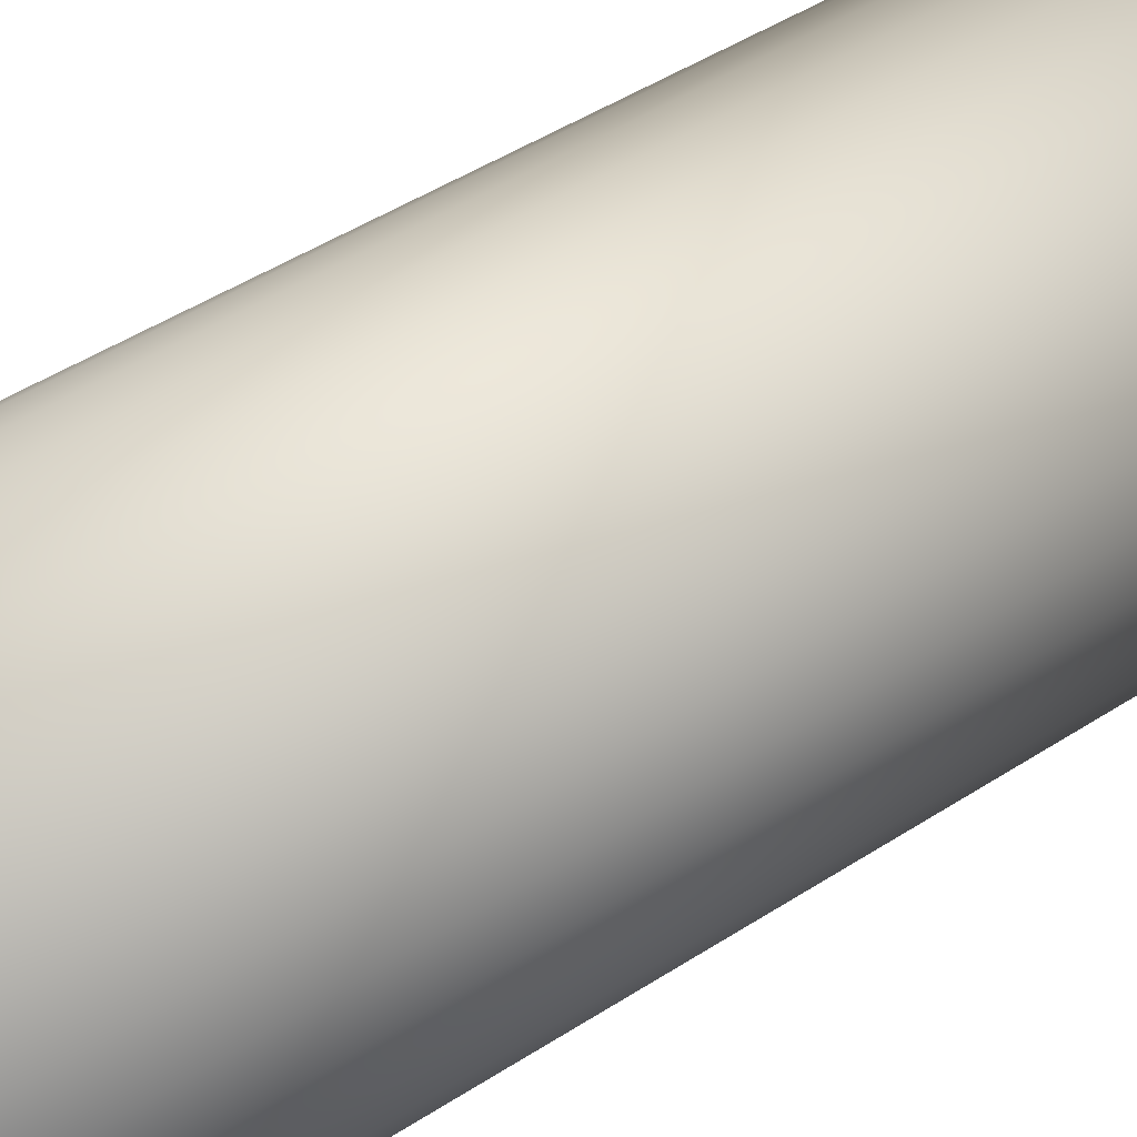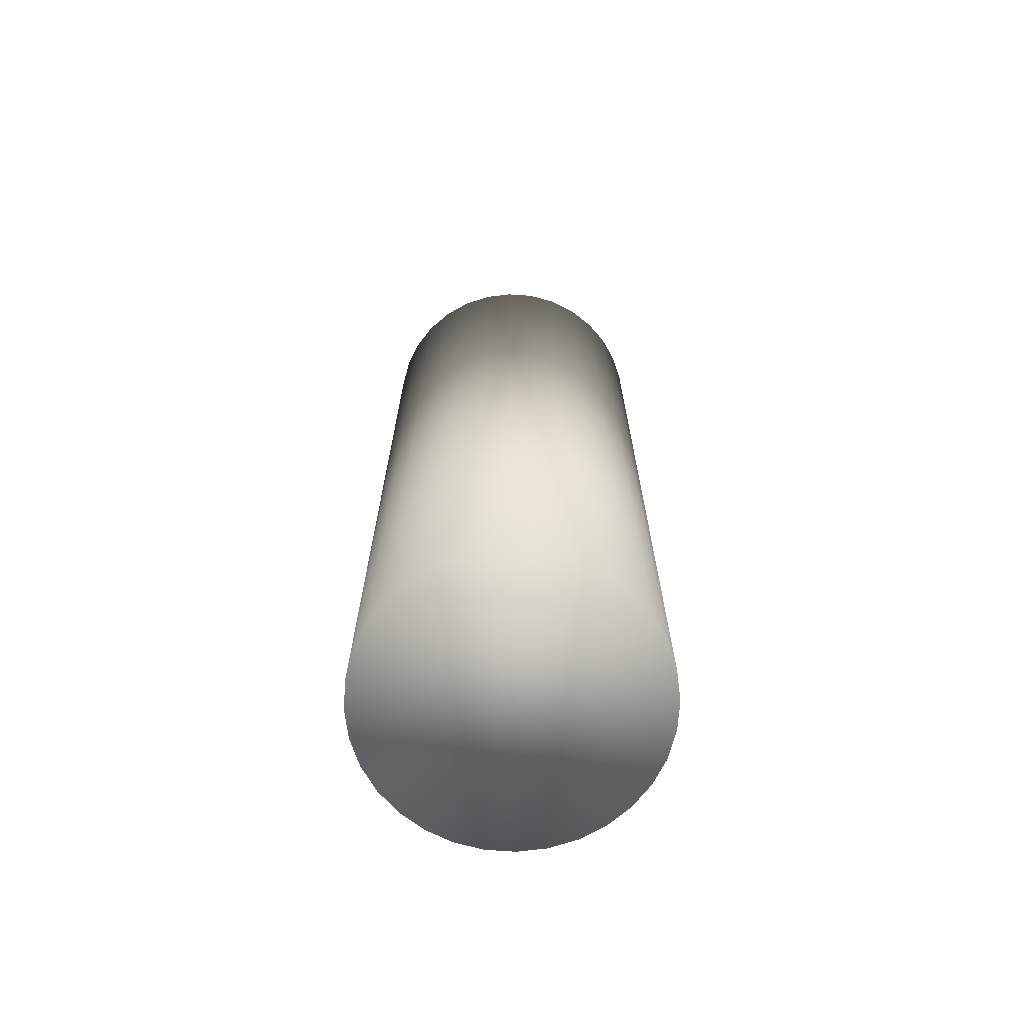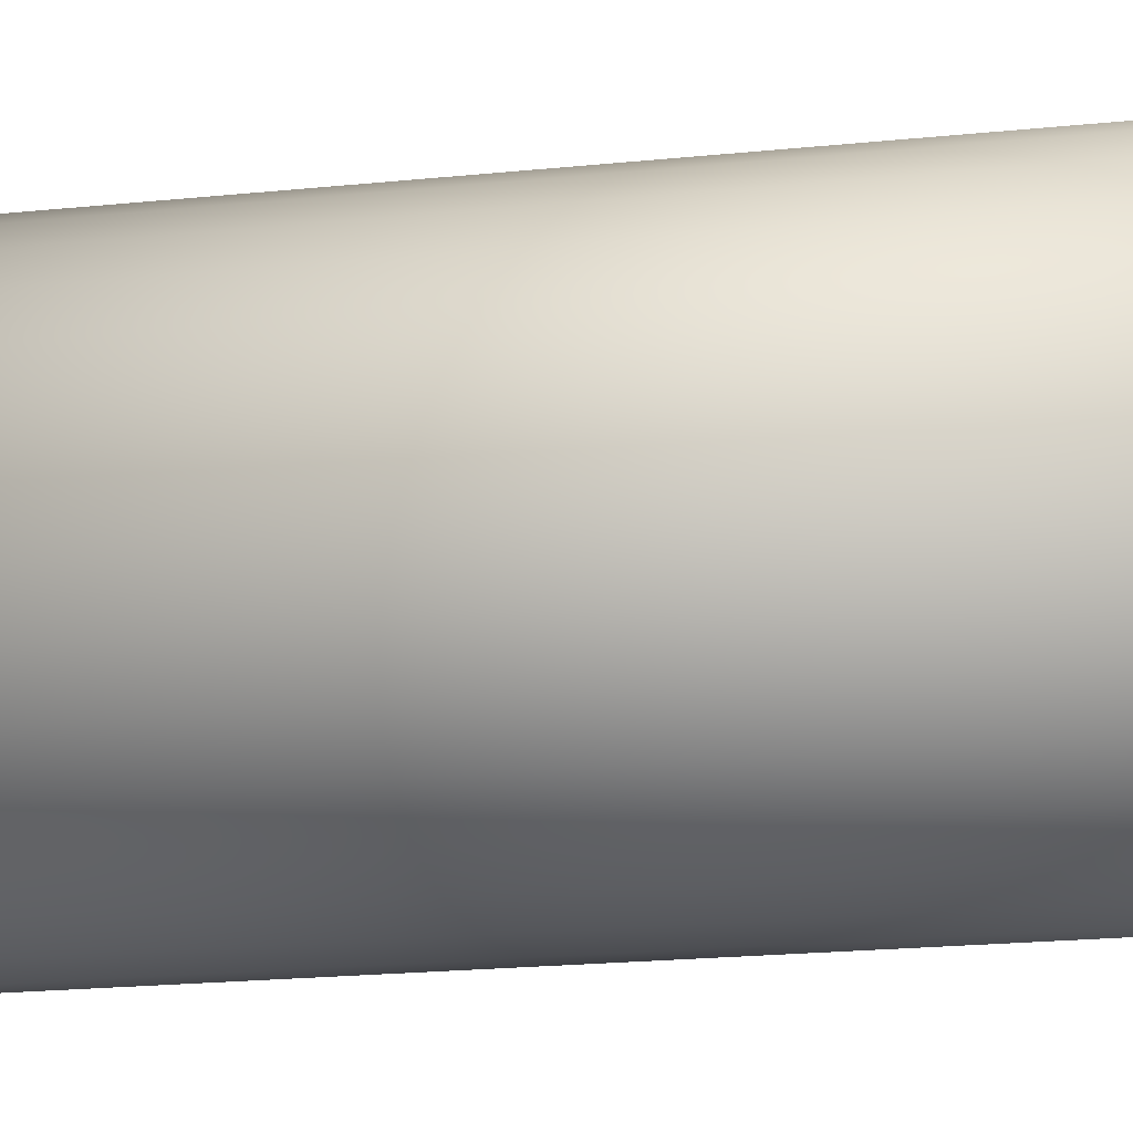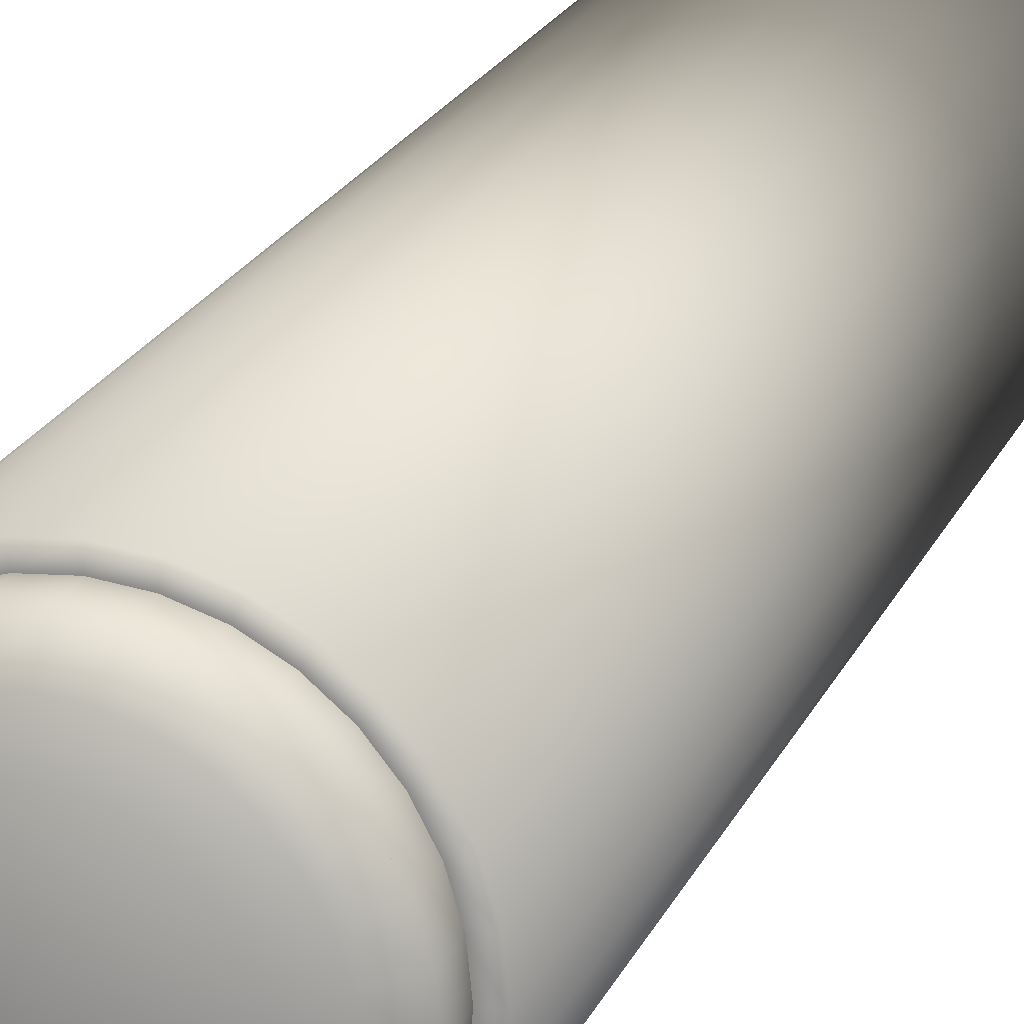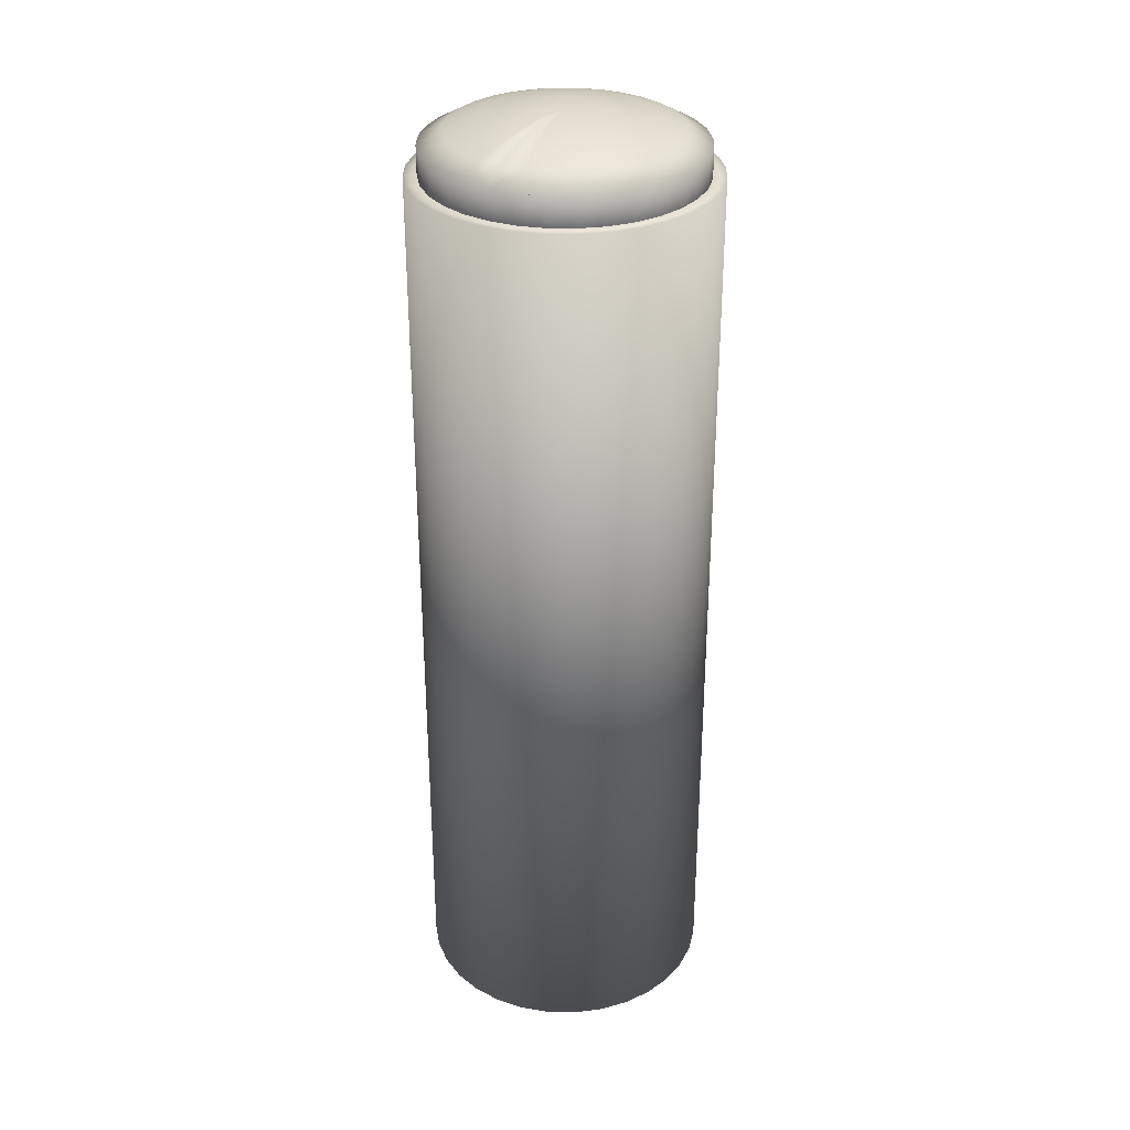
<metadata>
{"format":"obj","ext":"obj","renderer":"f3d","projection":"perspective","resolution":1024,"background":"white","views":[{"elev":40.0,"azim":-129.9,"up":"+Y"},{"elev":-69.3,"azim":91.5,"up":"+Z"},{"elev":-16.3,"azim":103.2,"up":"+Y"},{"elev":21.6,"azim":19.4,"up":"+Y"},{"elev":31.8,"azim":29.7,"up":"+Z"}]}
</metadata>
<code>
o Cylinder.001
v 18.2 -0.343 -103.7
v 16.64 -0.343 5.111
v 17.86 -3.82 -103.7
v 16.32 -3.515 5.111
v 16.84 -7.164 -103.7
v 15.4 -6.565 5.111
v 15.2 -10.25 -103.7
v 13.9 -9.376 5.111
v 12.98 -12.95 -103.7
v 11.87 -11.84 5.111
v 10.28 -15.16 -103.7
v 9.409 -13.86 5.111
v 7.198 -16.81 -103.7
v 6.599 -15.36 5.111
v 3.854 -17.82 -103.7
v 3.549 -16.29 5.111
v 0.3769 -18.17 -103.7
v 0.3769 -16.6 5.111
v -3.1 -17.82 -103.7
v -2.795 -16.29 5.111
v -6.444 -16.81 -103.7
v -5.845 -15.36 5.111
v -9.526 -15.16 -103.7
v -8.656 -13.86 5.111
v -12.23 -12.95 -103.7
v -11.12 -11.84 5.111
v -14.44 -10.25 -103.7
v -13.14 -9.376 5.111
v -16.09 -7.164 -103.7
v -14.64 -6.565 5.111
v -17.11 -3.82 -103.7
v -15.57 -3.515 5.111
v -17.45 -0.343 -103.7
v -15.88 -0.343 5.111
v -17.11 3.134 -103.7
v -15.57 2.829 5.111
v -16.09 6.478 -103.7
v -14.64 5.879 5.111
v -14.44 9.56 -103.7
v -13.14 8.689 5.111
v -12.23 12.26 -103.7
v -11.12 11.15 5.111
v -9.526 14.48 -103.7
v -8.656 13.18 5.111
v -6.444 16.12 -103.7
v -5.845 14.68 5.111
v -3.1 17.14 -103.7
v -2.795 15.6 5.111
v 0.3769 17.48 -103.7
v 0.3769 15.92 5.111
v 3.854 17.14 -103.7
v 3.549 15.6 5.111
v 7.198 16.12 -103.7
v 6.599 14.68 5.111
v 10.28 14.48 -103.7
v 9.409 13.18 5.111
v 12.98 12.26 -103.7
v 11.87 11.15 5.111
v 15.2 9.56 -103.7
v 13.9 8.689 5.111
v 16.84 6.478 -103.7
v 15.4 5.879 5.111
v 17.86 3.134 -103.7
v 16.32 2.829 5.111
v 17.86 -3.82 5.111
v 18.2 -0.343 5.111
v 16.84 -7.164 5.111
v 15.2 -10.25 5.111
v 12.98 -12.95 5.111
v 10.28 -15.16 5.111
v 7.198 -16.81 5.111
v 3.854 -17.82 5.111
v 0.3769 -18.17 5.111
v -3.1 -17.82 5.111
v -6.444 -16.81 5.111
v -9.526 -15.16 5.111
v -12.23 -12.95 5.111
v -14.44 -10.25 5.111
v -16.09 -7.164 5.111
v -17.11 -3.82 5.111
v -17.45 -0.343 5.111
v -17.11 3.134 5.111
v -16.09 6.478 5.111
v -14.44 9.56 5.111
v -12.23 12.26 5.111
v -9.526 14.48 5.111
v -6.444 16.12 5.111
v -3.1 17.14 5.111
v 0.3769 17.48 5.111
v 3.854 17.14 5.111
v 7.198 16.12 5.111
v 10.28 14.48 5.111
v 12.98 12.26 5.111
v 15.2 9.56 5.111
v 16.84 6.478 5.111
v 17.86 3.134 5.111
f 1 66 65 3
f 3 65 67 5
f 5 67 68 7
f 7 68 69 9
f 9 69 70 11
f 11 70 71 13
f 13 71 72 15
f 15 72 73 17
f 17 73 74 19
f 19 74 75 21
f 21 75 76 23
f 23 76 77 25
f 25 77 78 27
f 27 78 79 29
f 29 79 80 31
f 31 80 81 33
f 33 81 82 35
f 35 82 83 37
f 37 83 84 39
f 39 84 85 41
f 41 85 86 43
f 43 86 87 45
f 45 87 88 47
f 47 88 89 49
f 49 89 90 51
f 51 90 91 53
f 53 91 92 55
f 55 92 93 57
f 57 93 94 59
f 59 94 95 61
f 61 95 96 63
f 63 96 66 1
f 1 3 5 7 9 11 13 15 17 19 21 23 25 27 29 31 33 35 37 39 41 43 45 47 49 51 53 55 57 59 61 63
f 2 4 65 66
f 4 6 67 65
f 6 8 68 67
f 8 10 69 68
f 10 12 70 69
f 12 14 71 70
f 14 16 72 71
f 16 18 73 72
f 18 20 74 73
f 20 22 75 74
f 22 24 76 75
f 24 26 77 76
f 26 28 78 77
f 28 30 79 78
f 30 32 80 79
f 32 34 81 80
f 34 36 82 81
f 36 38 83 82
f 38 40 84 83
f 40 42 85 84
f 42 44 86 85
f 44 46 87 86
f 46 48 88 87
f 48 50 89 88
f 50 52 90 89
f 52 54 91 90
f 54 56 92 91
f 56 58 93 92
f 58 60 94 93
f 60 62 95 94
f 62 64 96 95
f 64 2 66 96
o Cylinder
v 16.64 -0.343 1.236
v 16.32 -3.515 1.236
v 15.4 -6.565 1.236
v 13.9 -9.376 1.236
v 11.87 -11.84 1.236
v 9.409 -13.86 1.236
v 6.599 -15.36 1.236
v 3.549 -16.29 1.236
v 0.3769 -16.6 1.236
v -2.795 -16.29 1.236
v -5.845 -15.36 1.236
v -8.656 -13.86 1.236
v -11.12 -11.84 1.236
v -13.14 -9.376 1.236
v -14.64 -6.565 1.236
v -15.57 -3.515 1.236
v -15.88 -0.343 1.236
v -15.57 2.829 1.236
v -14.64 5.879 1.236
v -13.14 8.689 1.236
v -11.12 11.15 1.236
v -8.656 13.18 1.236
v -5.845 14.68 1.236
v -2.795 15.6 1.236
v 0.3769 15.92 1.236
v 3.549 15.6 1.236
v 6.599 14.68 1.236
v 9.409 13.18 1.236
v 11.87 11.15 1.236
v 13.9 8.689 1.236
v 15.4 5.879 1.236
v 16.32 2.829 1.236
v 13.5 -2.953 10.18
v 13.76 -0.343 10.18
v 12.74 -5.463 10.18
v 11.5 -7.776 10.18
v 9.837 -9.803 10.18
v 7.81 -11.47 10.18
v 5.497 -12.7 10.18
v 2.987 -13.46 10.18
v 0.3769 -13.72 10.18
v -2.233 -13.46 10.18
v -4.743 -12.7 10.18
v -7.056 -11.47 10.18
v -9.083 -9.803 10.18
v -10.75 -7.776 10.18
v -11.98 -5.463 10.18
v -12.74 -2.953 10.18
v -13 -0.343 10.18
v -12.74 2.267 10.18
v -11.98 4.777 10.18
v -10.75 7.09 10.18
v -9.083 9.117 10.18
v -7.056 10.78 10.18
v -4.743 12.02 10.18
v -2.233 12.78 10.18
v 0.3769 13.04 10.18
v 2.987 12.78 10.18
v 5.497 12.02 10.18
v 7.81 10.78 10.18
v 9.837 9.117 10.18
v 11.5 7.09 10.18
v 12.74 4.777 10.18
v 13.5 2.267 10.18
v 10.22 -2.301 11.25
v 10.41 -0.343 11.25
v 9.647 -4.183 11.25
v 8.72 -5.918 11.25
v 7.472 -7.438 11.25
v 5.952 -8.686 11.25
v 4.217 -9.613 11.25
v 2.334 -10.18 11.25
v 0.3769 -10.38 11.25
v -1.581 -10.18 11.25
v -3.463 -9.613 11.25
v -5.198 -8.686 11.25
v -6.718 -7.438 11.25
v -7.966 -5.918 11.25
v -8.893 -4.183 11.25
v -9.464 -2.301 11.25
v -9.657 -0.343 11.25
v -9.464 1.615 11.25
v -8.893 3.497 11.25
v -7.966 5.232 11.25
v -6.718 6.752 11.25
v -5.198 8 11.25
v -3.463 8.927 11.25
v -1.581 9.498 11.25
v 0.3769 9.691 11.25
v 2.334 9.498 11.25
v 4.217 8.927 11.25
v 5.952 8 11.25
v 7.472 6.752 11.25
v 8.72 5.232 11.25
v 9.647 3.497 11.25
v 10.22 1.614 11.25
v 4.443 -1.152 12.32
v 4.523 -0.3431 12.32
v 4.207 -1.93 12.32
v 3.824 -2.646 12.32
v 3.309 -3.275 12.32
v 2.68 -3.79 12.32
v 1.964 -4.173 12.32
v 1.186 -4.409 12.32
v 0.3769 -4.489 12.32
v -0.4319 -4.409 12.32
v -1.21 -4.173 12.32
v -1.926 -3.79 12.32
v -2.555 -3.275 12.32
v -3.07 -2.646 12.32
v -3.453 -1.93 12.32
v -3.689 -1.152 12.32
v -3.769 -0.343 12.32
v -3.689 0.4658 12.32
v -3.453 1.244 12.32
v -3.07 1.96 12.32
v -2.555 2.589 12.32
v -1.926 3.104 12.32
v -1.21 3.487 12.32
v -0.4319 3.723 12.32
v 0.3769 3.803 12.32
v 1.186 3.723 12.32
v 1.964 3.487 12.32
v 2.68 3.104 12.32
v 3.309 2.589 12.32
v 3.824 1.96 12.32
v 4.207 1.244 12.32
v 4.443 0.4658 12.32
v 0.3769 -0.3431 12.32
v 16.48 -1.929 1.236
v 15.86 -5.04 1.236
v 14.65 -7.97 1.236
v 12.88 -10.61 1.236
v 10.64 -12.85 1.236
v 8.004 -14.61 1.236
v 5.074 -15.83 1.236
v 1.963 -16.44 1.236
v -1.209 -16.44 1.236
v -4.32 -15.83 1.236
v -7.25 -14.61 1.236
v -9.887 -12.85 1.236
v -12.13 -10.61 1.236
v -13.89 -7.97 1.236
v -15.11 -5.04 1.236
v -15.73 -1.929 1.236
v -15.73 1.243 1.236
v -15.11 4.354 1.236
v -13.89 7.284 1.236
v -12.13 9.921 1.236
v -9.887 12.16 1.236
v -7.25 13.93 1.236
v -4.32 15.14 1.236
v -1.209 15.76 1.236
v 1.963 15.76 1.236
v 5.074 15.14 1.236
v 8.004 13.93 1.236
v 10.64 12.16 1.236
v 12.88 9.921 1.236
v 14.65 7.284 1.236
v 15.86 4.354 1.236
v 16.48 1.243 1.236
v 16.48 -1.929 8.592
v 16.64 -0.343 8.592
v 15.86 -5.04 8.592
v 16.32 -3.515 8.592
v 14.65 -7.97 8.592
v 15.4 -6.565 8.592
v 12.88 -10.61 8.592
v 13.9 -9.376 8.592
v 10.64 -12.85 8.592
v 11.87 -11.84 8.592
v 8.004 -14.61 8.592
v 9.409 -13.86 8.592
v 5.074 -15.83 8.592
v 6.599 -15.36 8.592
v 1.963 -16.44 8.592
v 3.549 -16.29 8.592
v -1.209 -16.44 8.592
v 0.3769 -16.6 8.592
v -4.32 -15.83 8.592
v -2.795 -16.29 8.592
v -7.25 -14.61 8.592
v -5.845 -15.36 8.592
v -9.887 -12.85 8.592
v -8.656 -13.86 8.592
v -12.13 -10.61 8.592
v -11.12 -11.84 8.592
v -13.89 -7.97 8.592
v -13.14 -9.376 8.592
v -15.11 -5.04 8.592
v -14.64 -6.565 8.592
v -15.73 -1.929 8.592
v -15.57 -3.515 8.592
v -15.73 1.243 8.592
v -15.88 -0.343 8.592
v -15.11 4.354 8.592
v -15.57 2.829 8.592
v -13.89 7.284 8.592
v -14.64 5.879 8.592
v -12.13 9.921 8.592
v -13.14 8.689 8.592
v -9.887 12.16 8.592
v -11.12 11.15 8.592
v -7.25 13.93 8.592
v -8.656 13.18 8.592
v -4.32 15.14 8.592
v -5.845 14.68 8.592
v -1.209 15.76 8.592
v -2.795 15.6 8.592
v 1.963 15.76 8.592
v 0.3769 15.92 8.592
v 5.074 15.14 8.592
v 3.549 15.6 8.592
v 8.004 13.93 8.592
v 6.599 14.68 8.592
v 10.64 12.16 8.592
v 9.409 13.18 8.592
v 12.88 9.921 8.592
v 11.87 11.15 8.592
v 14.65 7.284 8.592
v 13.9 8.689 8.592
v 15.86 4.354 8.592
v 15.4 5.879 8.592
v 16.48 1.243 8.592
v 16.32 2.829 8.592
f 169 137 275 225 201
f 321 318 319 159 160
f 150 149 181 182
f 295 292 293 146 147
f 269 266 267 133 134
f 259 320 321 160 130
f 297 294 295 147 148
f 271 268 269 134 135
f 299 296 297 148 149
f 273 270 271 135 136
f 301 298 299 149 150
f 275 272 273 136 137
f 303 300 301 150 151
f 277 274 275 137 138
f 305 302 303 151 152
f 279 276 277 138 139
f 307 304 305 152 153
f 281 278 279 139 140
f 309 306 307 153 154
f 283 280 281 140 141
f 311 308 309 154 155
f 285 282 283 141 142
f 313 310 311 155 156
f 287 284 285 142 143
f 261 258 259 130 129
f 315 312 313 156 157
f 289 286 287 143 144
f 263 260 261 129 131
f 317 314 315 157 158
f 291 288 289 144 145
f 265 262 263 131 132
f 319 316 317 158 159
f 293 290 291 145 146
f 267 264 265 132 133
f 185 184 216 217
f 137 136 168 169
f 151 150 182 183
f 138 137 169 170
f 152 151 183 184
f 139 138 170 171
f 153 152 184 185
f 140 139 171 172
f 154 153 185 186
f 141 140 172 173
f 155 154 186 187
f 142 141 173 174
f 156 155 187 188
f 143 142 174 175
f 129 130 162 161
f 157 156 188 189
f 144 143 175 176
f 131 129 161 163
f 158 157 189 190
f 145 144 176 177
f 132 131 163 164
f 159 158 190 191
f 146 145 177 178
f 133 132 164 165
f 160 159 191 192
f 147 146 178 179
f 134 133 165 166
f 130 160 192 162
f 148 147 179 180
f 135 134 166 167
f 149 148 180 181
f 136 135 167 168
f 220 219 225
f 172 171 203 204
f 186 185 217 218
f 173 172 204 205
f 187 186 218 219
f 174 173 205 206
f 188 187 219 220
f 175 174 206 207
f 161 162 194 193
f 189 188 220 221
f 176 175 207 208
f 163 161 193 195
f 190 189 221 222
f 177 176 208 209
f 164 163 195 196
f 191 190 222 223
f 178 177 209 210
f 165 164 196 197
f 192 191 223 224
f 179 178 210 211
f 166 165 197 198
f 162 192 224 194
f 180 179 211 212
f 167 166 198 199
f 181 180 212 213
f 168 167 199 200
f 182 181 213 214
f 169 168 200 201
f 183 182 214 215
f 170 169 201 202
f 184 183 215 216
f 171 170 202 203
f 207 206 225
f 193 194 225
f 221 220 225
f 208 207 225
f 195 193 225
f 222 221 225
f 209 208 225
f 196 195 225
f 223 222 225
f 210 209 225
f 197 196 225
f 224 223 225
f 211 210 225
f 198 197 225
f 194 224 225
f 212 211 225
f 199 198 225
f 213 212 225
f 200 199 225
f 214 213 225
f 201 200 225
f 215 214 225
f 202 201 225
f 216 215 225
f 203 202 225
f 217 216 225
f 204 203 225
f 218 217 225
f 205 204 225
f 219 218 225
f 206 205 225
f 98 227 99 228 100 229 101 230 102 231 103 232 104 233 105 234 106 235 107 236 108 237 109 238 110 239 111 240 112 241 113 242 114 243 115 244 116 245 117 246 118 247 119 248 120 249 121 250 122 251 123 252 124 253 125 254 126 255 127 256 128 257 97 226
f 226 97 259 258
f 227 98 261 260
f 228 99 263 262
f 229 100 265 264
f 230 101 267 266
f 231 102 269 268
f 232 103 271 270
f 233 104 273 272
f 234 105 275 274
f 235 106 277 276
f 236 107 279 278
f 237 108 281 280
f 238 109 283 282
f 239 110 285 284
f 240 111 287 286
f 241 112 289 288
f 242 113 291 290
f 243 114 293 292
f 244 115 295 294
f 245 116 297 296
f 246 117 299 298
f 247 118 301 300
f 248 119 303 302
f 249 120 305 304
f 250 121 307 306
f 251 122 309 308
f 252 123 311 310
f 253 124 313 312
f 254 125 315 314
f 255 126 317 316
f 256 127 319 318
f 257 128 321 320
f 98 226 258 261
f 99 227 260 263
f 100 228 262 265
f 101 229 264 267
f 102 230 266 269
f 103 231 268 271
f 104 232 270 273
f 105 233 272 275
f 106 234 274 277
f 107 235 276 279
f 108 236 278 281
f 109 237 280 283
f 110 238 282 285
f 111 239 284 287
f 112 240 286 289
f 113 241 288 291
f 114 242 290 293
f 115 243 292 295
f 116 244 294 297
f 117 245 296 299
f 118 246 298 301
f 119 247 300 303
f 120 248 302 305
f 121 249 304 307
f 122 250 306 309
f 123 251 308 311
f 124 252 310 313
f 125 253 312 315
f 126 254 314 317
f 127 255 316 319
f 128 256 318 321
f 97 257 320 259

</code>
